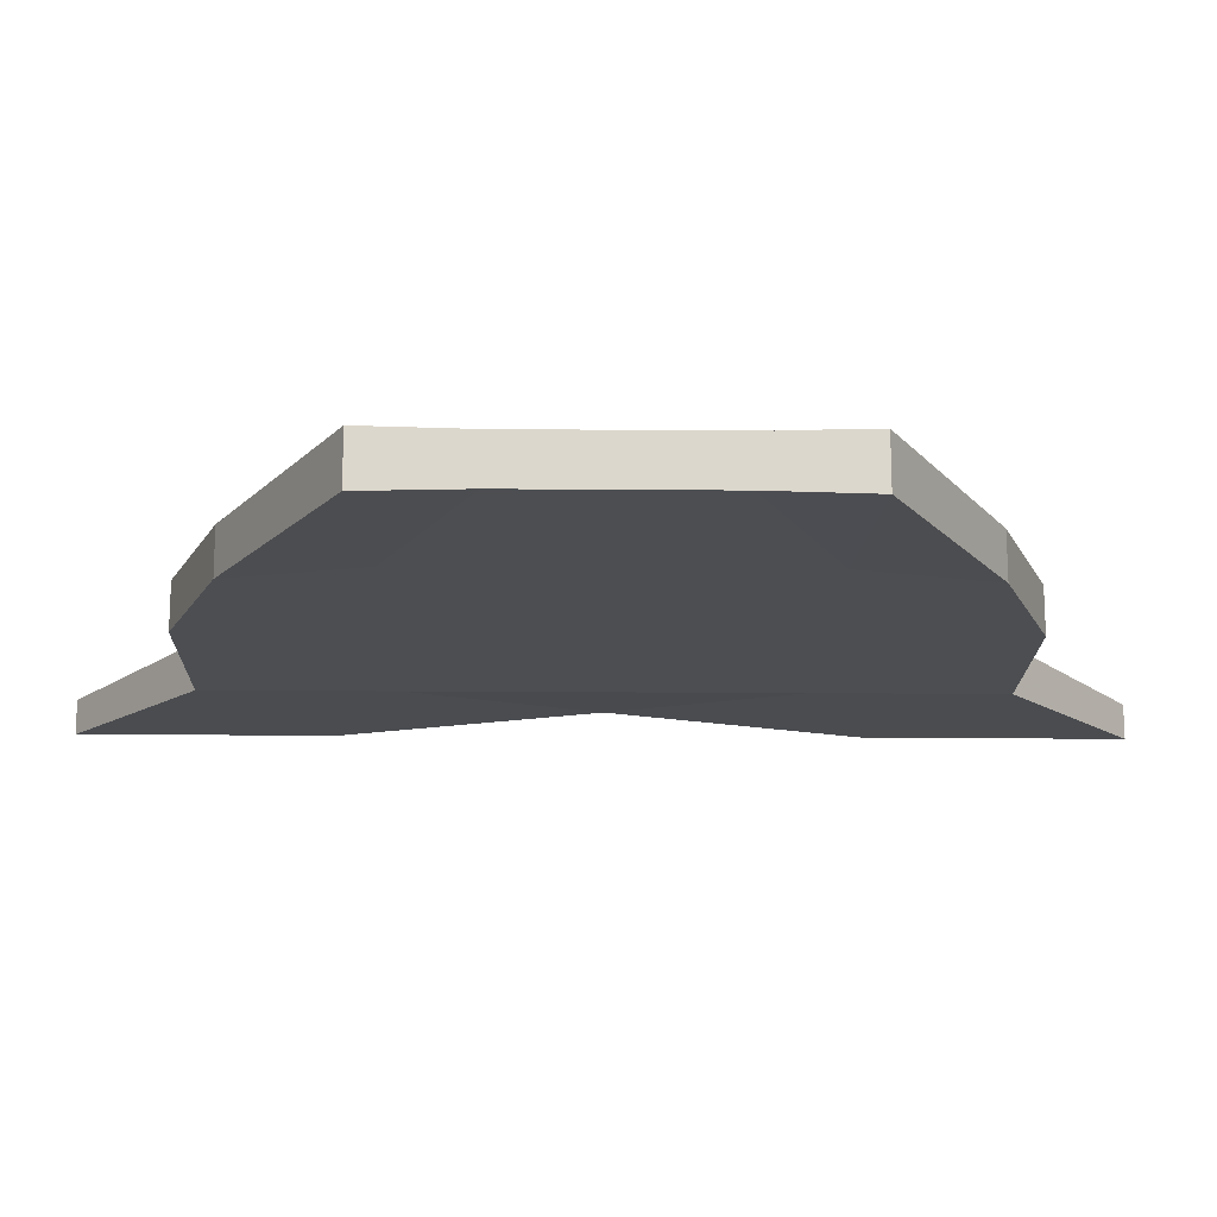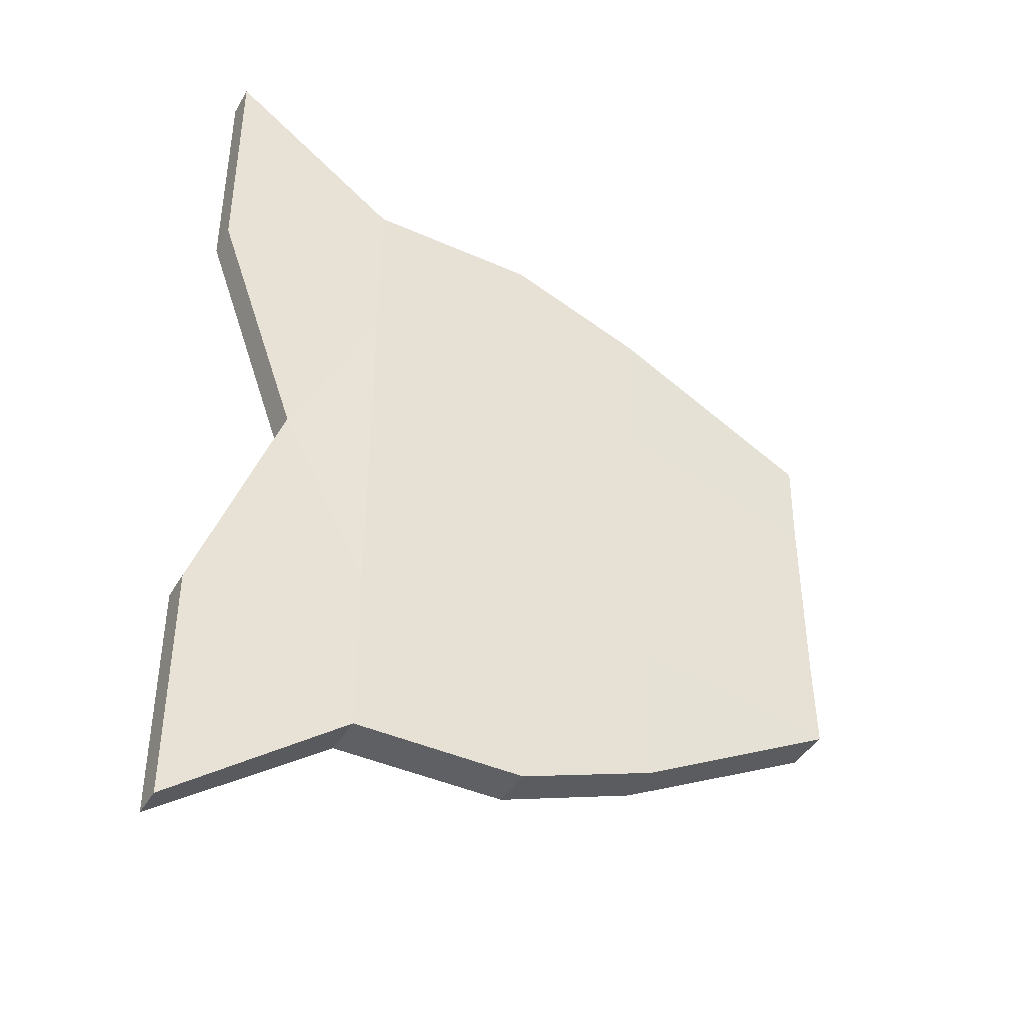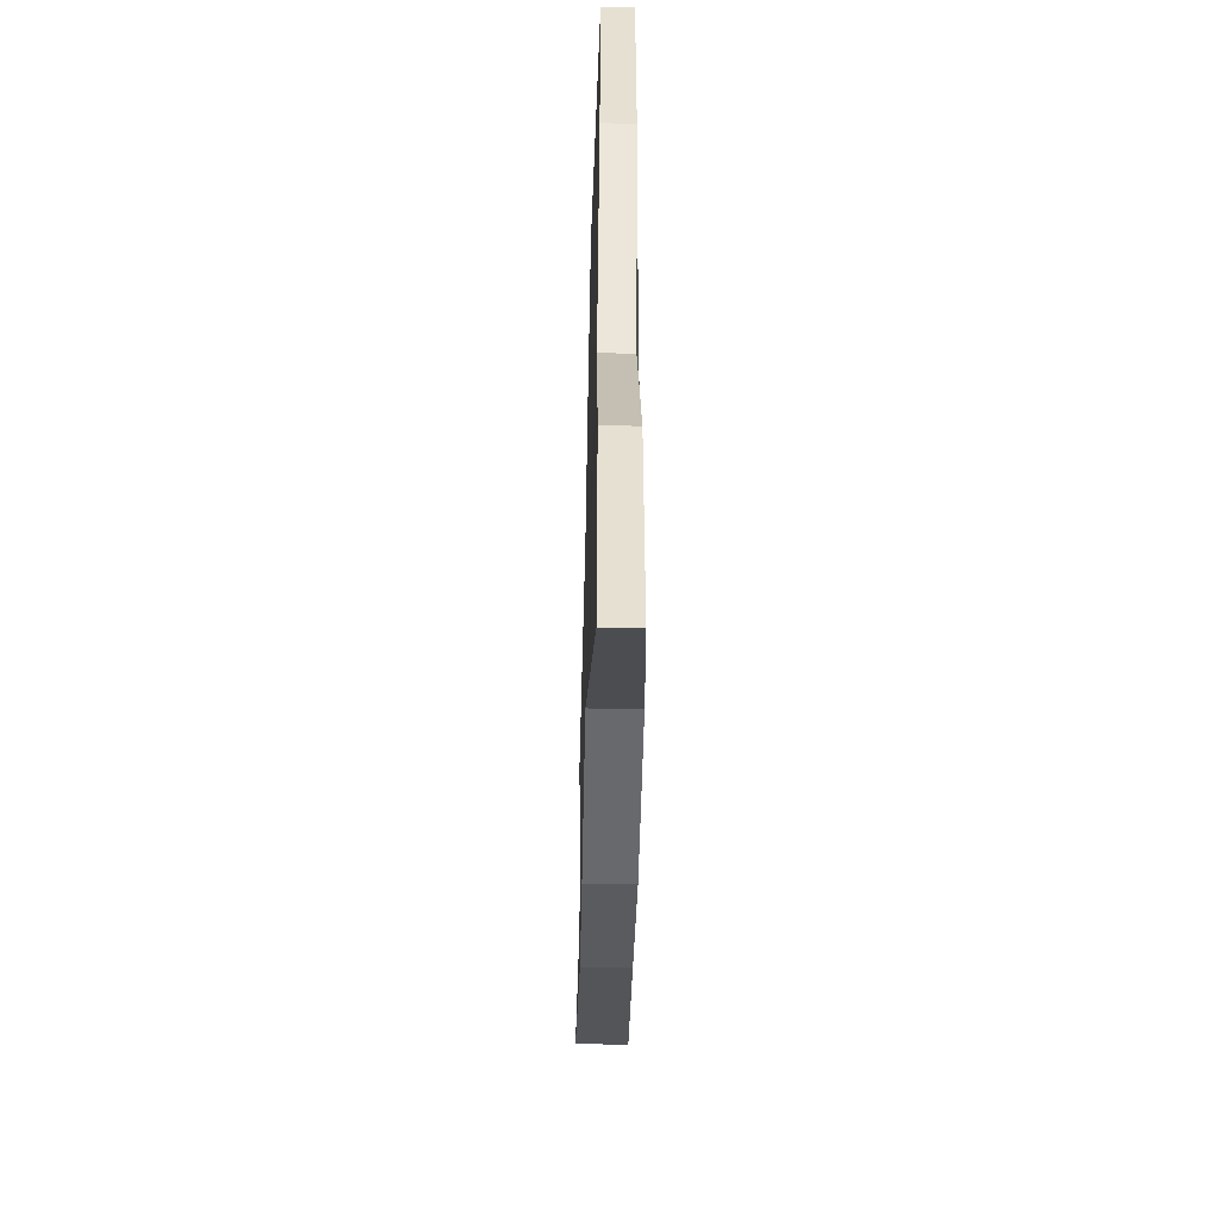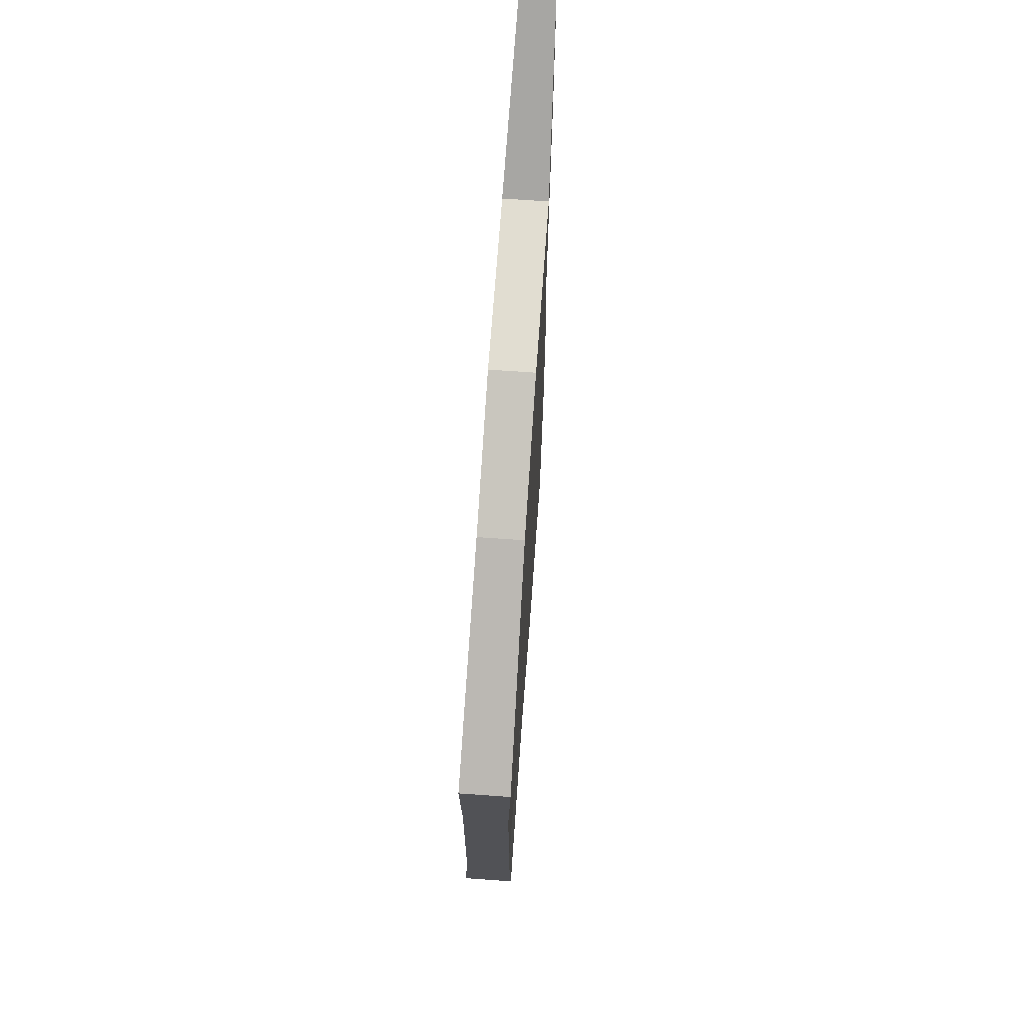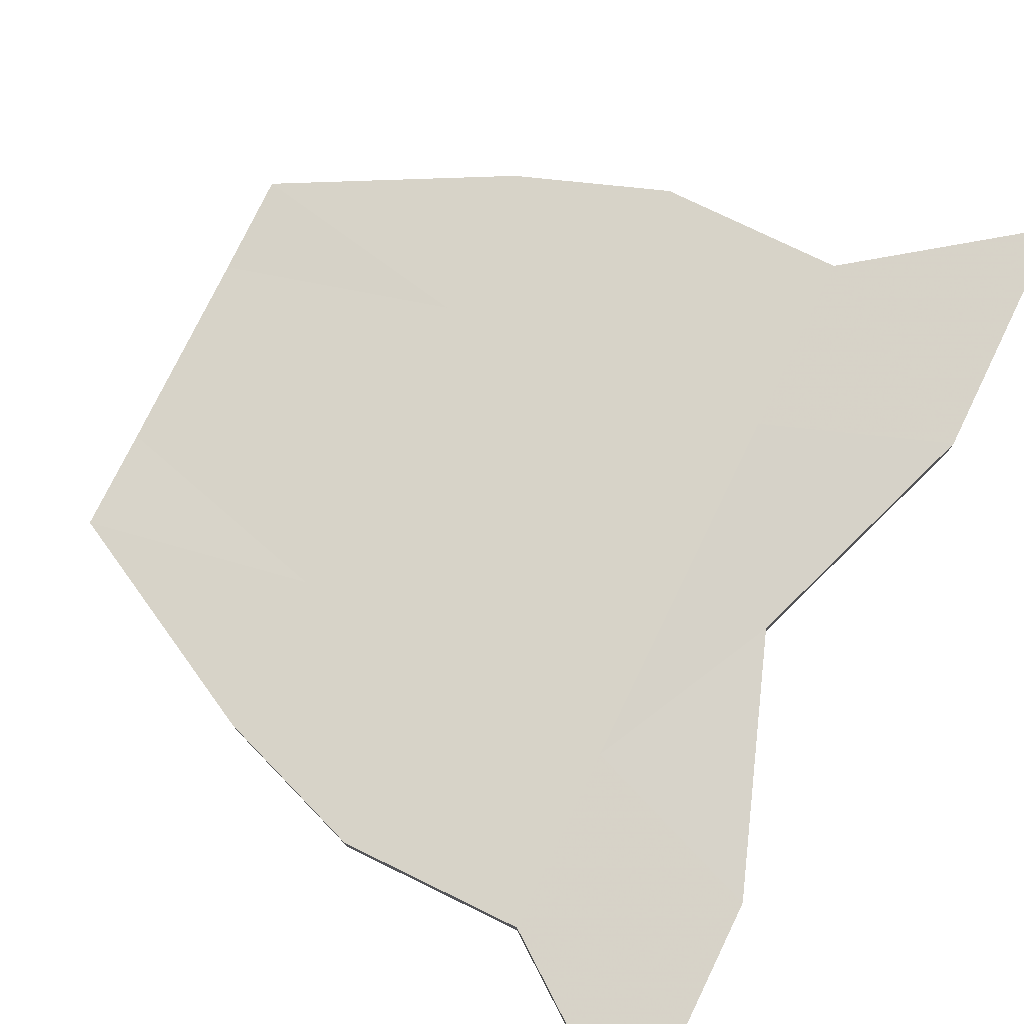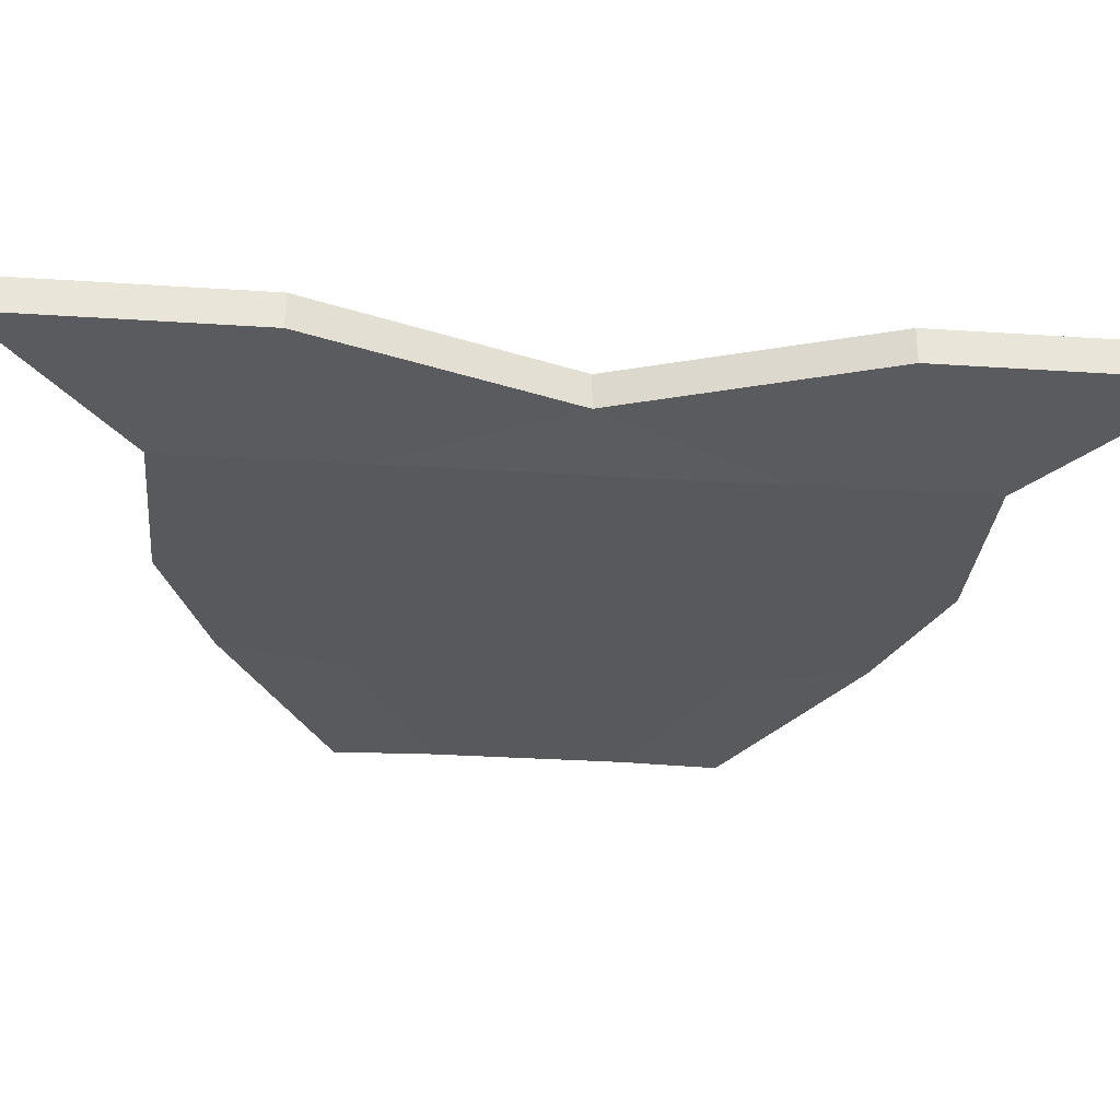
<metadata>
{"format":"obj","ext":"obj","renderer":"f3d","projection":"perspective","resolution":1024,"background":"white","views":[{"elev":-16.9,"azim":-91.0,"up":"+Y"},{"elev":-42.1,"azim":151.8,"up":"+Z"},{"elev":-52.8,"azim":88.8,"up":"+Z"},{"elev":68.8,"azim":-85.9,"up":"+Z"},{"elev":77.1,"azim":25.9,"up":"+Y"},{"elev":-30.2,"azim":84.5,"up":"+Y"}]}
</metadata>
<code>
o Cube
v 1 -0.04646 -1.372
v 1 -0.04646 1.372
v -1 -0.0681 0.5354
v -1 -0.06196 -0.5355
v 1 0.04646 -1.372
v 1 0.04646 1.372
v -1 0.0681 0.5354
v -1 0.06196 -0.5355
v 0 -0.06196 -1
v 1 0 -1.372
v 0 -0.06196 1
v 1 0 1.372
v -1 0 0.5354
v -1 0 -0.5355
v 0 0.06196 -1
v -1e-06 0.06196 1
v -0 0 1
v 0 0 -1
v 1 -0.04646 0.686
v -0.4052 -0.06196 -0.8529
v 1 0.02323 -1.372
v -0.4052 -0.06196 0.8529
v 1 0.02323 1.372
v -1 -0.06196 -0.2677
v -1 0.03405 0.5354
v -1 0.03098 -0.5355
v 1 0.04646 0.686
v -0.4052 0.06196 -0.8529
v -0.4052 0.06196 0.8529
v -1 0.06196 -0.2677
v 1 -0.04646 -0.686
v 0.5 -0.06196 -1
v 1 -0.02323 -1.372
v 0.5 -0.06196 1
v 1 -0.02323 1.372
v -1 -0.06196 0.2677
v -1 -0.03405 0.5354
v -1 -0.03098 -0.5355
v 1 0.04646 -0.686
v 0.5 0.06196 -1
v 0.5 0.06196 1
v -1 0.06196 0.2677
v 0 -0.06196 -0.5
v 0 -0.06196 0.5
v -0 0.06196 0.5
v 0 0.06196 -0.5
v 1 0 0.686
v 1 0 -0.686
v -0.4052 0 0.8529
v 0.5 0 1
v -0 -0.03098 1
v -0 0.03098 1
v -1 0 -0.2677
v -1 0 0.2677
v -0.4052 0 -0.8529
v 0.5 0 -1
v 0 0.03098 -1
v 0 -0.03098 -1
v -0.5 -0.06196 0.5
v -0.4052 0.06196 0.4264
v 1 0.02323 0.686
v -0.4052 0.03098 0.8529
v -1 0.03098 -0.2677
v -0.4052 -0.03098 -0.8529
v -0.5 -0.06196 -0.5
v 0.5 -0.06196 -0.5
v 0.5 -0.06196 0.5
v 0.5 0.06196 0.5
v 0.5 0.06196 -0.5
v -0.4052 0.06196 -0.4264
v 1 -0.02323 0.686
v 1 -0.02323 -0.686
v 1 0.02323 -0.686
v -0.4052 -0.03098 0.8529
v 0.5 -0.03098 1
v 0.5 0.03098 1
v -1 -0.03098 -0.2677
v -1 -0.03098 0.2677
v -1 0.03098 0.2677
v -0.4052 0.03098 -0.8529
v 0.5 0.03098 -1
v 0.5 -0.03098 -1
v 1 -0.04646 1.372
v 1 -0.04646 -1.372
v -1 -0.0681 -0.5354
v -1 -0.06196 0.5355
v 1 0.04646 1.372
v 1 0.04646 -1.372
v -1 0.0681 -0.5354
v -1 0.06196 0.5355
v 0.7534 -0.04646 0
v 0 -0.06196 1
v 1 0 1.372
v 0 -0.06196 -1
v 1 0 -1.372
v -1 -0.06196 0
v -1 0 -0.5354
v -1 0 0.5355
v 0.7534 0.04646 -1e-06
v 0 0.06196 1
v -1e-06 0.06196 -1
v -1 0.06196 0
v 0 -0.06196 0
v -0 0.06196 -0
v 0.7534 0 -0
v -0 0 -1
v -1 0 0
v 0 0 1
v 1 -0.04646 -0.686
v -0.4052 -0.06196 0.8529
v 1 0.02323 1.372
v -0.4052 -0.06196 -0.8529
v 1 0.02323 -1.372
v -1 -0.06196 0.2677
v -1 0.03405 -0.5354
v -1 0.03098 0.5355
v 1 0.04646 -0.686
v -0.4052 0.06196 0.8529
v -0.4052 0.06196 -0.8529
v -1 0.06196 0.2677
v 1 -0.04646 0.686
v 0.5 -0.06196 1
v 1 -0.02323 1.372
v 0.5 -0.06196 -1
v 1 -0.02323 -1.372
v -1 -0.06196 -0.2677
v -1 -0.03405 -0.5354
v -1 -0.03098 0.5355
v 1 0.04646 0.686
v 0.5 0.06196 1
v 0.5 0.06196 -1
v -1 0.06196 -0.2677
v -0.5 -0.06196 0
v 0.5 -0.06196 0
v 0 -0.06196 0.5
v 0 -0.06196 -0.5
v -0 0.06196 -0.5
v 0 0.06196 0.5
v 0.5 0.06196 -0
v -0.4052 0.06196 0
v 1 0 -0.686
v 1 0 0.686
v 0.7534 -0.02323 -0
v 0.7534 0.02323 -0
v -0.4052 0 -0.8529
v 0.5 0 -1
v -0 -0.03098 -1
v -0 0.03098 -1
v -1 0 0.2677
v -1 0 -0.2677
v -1 -0.03098 0
v -1 0.03098 0
v -0.4052 0 0.8529
v 0.5 0 1
v 0 0.03098 1
v 0 -0.03098 1
v -0.5 -0.06196 -0.5
v -0.4052 0.06196 -0.4264
v 1 0.02323 -0.686
v -0.4052 0.03098 -0.8529
v -1 0.03098 0.2677
v -0.4052 -0.03098 0.8529
v -0.5 -0.06196 0.5
v 0.5 -0.06196 0.5
v 0.5 -0.06196 -0.5
v 0.5 0.06196 -0.5
v 0.5 0.06196 0.5
v -0.4052 0.06196 0.4264
v 1 -0.02323 -0.686
v 1 -0.02323 0.686
v 1 0.02323 0.686
v -0.4052 -0.03098 -0.8529
v 0.5 -0.03098 -1
v 0.5 0.03098 -1
v -1 -0.03098 0.2677
v -1 -0.03098 -0.2677
v -1 0.03098 -0.2677
v -0.4052 0.03098 0.8529
v 0.5 0.03098 1
v 0.5 -0.03098 1
f 59 22 3
f 60 42 7
f 61 27 6
f 62 29 25
f 63 30 8
f 64 20 4
f 65 133 24
f 66 134 103
f 67 34 11
f 68 45 16
f 69 46 104
f 70 30 140
f 71 47 12
f 72 48 105
f 73 39 99
f 74 49 13
f 75 50 17
f 76 41 16
f 77 53 14
f 78 54 107
f 79 42 102
f 80 55 14
f 81 56 18
f 82 32 9
f 133 59 36
f 103 44 59
f 44 11 22
f 45 60 29
f 104 140 60
f 140 102 42
f 47 61 23
f 105 144 61
f 144 99 27
f 49 62 13
f 17 52 62
f 52 16 29
f 53 63 26
f 107 152 63
f 152 102 30
f 55 64 38
f 18 58 64
f 58 9 20
f 20 65 4
f 9 43 20
f 43 103 133
f 32 66 43
f 1 31 32
f 31 91 66
f 134 67 44
f 91 19 67
f 19 2 34
f 27 68 41
f 99 139 68
f 139 104 45
f 39 69 99
f 5 40 39
f 40 15 46
f 46 70 104
f 15 28 46
f 28 8 70
f 19 71 35
f 91 143 71
f 143 105 47
f 31 72 143
f 1 33 72
f 33 10 48
f 48 73 144
f 10 21 73
f 21 5 39
f 22 74 37
f 11 51 74
f 51 17 49
f 34 75 51
f 2 35 75
f 35 12 50
f 50 76 52
f 12 23 50
f 23 6 76
f 24 77 38
f 96 151 77
f 151 107 53
f 36 78 151
f 3 37 36
f 37 13 78
f 54 79 152
f 13 25 79
f 25 7 42
f 28 80 26
f 15 57 80
f 57 18 55
f 40 81 57
f 5 21 81
f 21 10 56
f 56 82 58
f 10 33 56
f 33 1 82
f 157 126 85
f 158 119 89
f 159 113 88
f 160 115 119
f 161 116 90
f 162 128 86
f 163 114 133
f 164 135 103
f 165 136 94
f 166 131 101
f 167 139 104
f 168 140 120
f 169 125 95
f 170 143 105
f 171 144 99
f 172 127 97
f 173 147 106
f 174 148 101
f 175 128 98
f 176 151 107
f 177 152 102
f 178 116 98
f 179 155 108
f 180 156 92
f 133 96 126
f 103 133 157
f 136 157 112
f 137 101 119
f 104 137 158
f 140 158 132
f 141 95 113
f 105 141 159
f 144 159 117
f 145 97 160
f 106 145 160
f 148 160 119
f 149 98 116
f 107 149 161
f 152 161 120
f 153 98 128
f 108 153 162
f 156 162 110
f 110 86 163
f 92 110 135
f 135 163 133
f 122 92 135
f 83 122 121
f 121 164 91
f 134 103 136
f 91 134 165
f 109 165 124
f 117 88 131
f 99 117 166
f 139 166 137
f 129 99 167
f 87 129 130
f 130 167 138
f 138 104 168
f 100 138 118
f 118 168 90
f 109 84 125
f 91 109 169
f 143 169 141
f 121 91 143
f 83 121 170
f 123 170 142
f 142 105 144
f 93 142 171
f 111 171 129
f 112 85 127
f 94 112 172
f 147 172 145
f 124 94 147
f 84 124 173
f 125 173 146
f 146 106 148
f 95 146 113
f 113 174 88
f 114 86 128
f 96 114 175
f 151 175 149
f 126 96 151
f 85 126 127
f 127 176 97
f 150 107 152
f 97 150 177
f 115 177 132
f 118 90 116
f 100 118 178
f 155 178 153
f 130 100 155
f 87 130 179
f 111 179 154
f 154 108 156
f 93 154 123
f 123 180 83
f 36 59 3
f 29 60 7
f 23 61 6
f 29 7 25
f 26 63 8
f 38 64 4
f 133 96 24
f 43 66 103
f 44 67 11
f 41 68 16
f 139 69 104
f 30 102 140
f 35 71 12
f 143 72 105
f 144 73 99
f 37 74 13
f 51 75 17
f 52 76 16
f 38 77 14
f 151 78 107
f 152 79 102
f 26 80 14
f 57 81 18
f 58 82 9
f 96 133 36
f 133 103 59
f 59 44 22
f 16 45 29
f 45 104 60
f 60 140 42
f 12 47 23
f 47 105 61
f 61 144 27
f 62 25 13
f 49 17 62
f 62 52 29
f 14 53 26
f 53 107 63
f 63 152 30
f 14 55 38
f 55 18 64
f 64 58 20
f 65 24 4
f 43 65 20
f 65 43 133
f 9 32 43
f 31 66 32
f 91 134 66
f 103 134 44
f 134 91 67
f 67 19 34
f 6 27 41
f 27 99 68
f 68 139 45
f 69 139 99
f 40 69 39
f 69 40 46
f 70 140 104
f 28 70 46
f 8 30 70
f 2 19 35
f 19 91 71
f 71 143 47
f 91 31 143
f 31 1 72
f 72 33 48
f 105 48 144
f 48 10 73
f 73 21 39
f 3 22 37
f 22 11 74
f 74 51 49
f 11 34 51
f 34 2 75
f 75 35 50
f 17 50 52
f 23 76 50
f 6 41 76
f 4 24 38
f 24 96 77
f 77 151 53
f 96 36 151
f 37 78 36
f 13 54 78
f 107 54 152
f 54 13 79
f 79 25 42
f 8 28 26
f 28 15 80
f 80 57 55
f 15 40 57
f 40 5 81
f 81 21 56
f 18 56 58
f 33 82 56
f 1 32 82
f 112 157 85
f 132 158 89
f 117 159 88
f 115 89 119
f 120 161 90
f 110 162 86
f 114 96 133
f 134 164 103
f 124 165 94
f 137 166 101
f 138 167 104
f 140 102 120
f 141 169 95
f 142 170 105
f 129 171 99
f 145 172 97
f 146 173 106
f 131 174 101
f 149 175 98
f 150 176 107
f 132 177 102
f 153 178 98
f 154 179 108
f 122 180 92
f 157 133 126
f 136 103 157
f 94 136 112
f 158 137 119
f 140 104 158
f 102 140 132
f 159 141 113
f 144 105 159
f 99 144 117
f 97 115 160
f 148 106 160
f 101 148 119
f 161 149 116
f 152 107 161
f 102 152 120
f 162 153 128
f 156 108 162
f 92 156 110
f 86 114 163
f 110 163 135
f 103 135 133
f 164 122 135
f 122 164 121
f 164 134 91
f 165 134 136
f 109 91 165
f 84 109 124
f 166 117 131
f 139 99 166
f 104 139 137
f 99 139 167
f 129 167 130
f 100 130 138
f 104 140 168
f 138 168 118
f 168 120 90
f 169 109 125
f 143 91 169
f 105 143 141
f 170 121 143
f 123 83 170
f 93 123 142
f 171 142 144
f 111 93 171
f 87 111 129
f 172 112 127
f 147 94 172
f 106 147 145
f 173 124 147
f 125 84 173
f 95 125 146
f 174 146 148
f 146 174 113
f 174 131 88
f 175 114 128
f 151 96 175
f 107 151 149
f 176 126 151
f 126 176 127
f 176 150 97
f 177 150 152
f 115 97 177
f 89 115 132
f 178 118 116
f 155 100 178
f 108 155 153
f 179 130 155
f 111 87 179
f 93 111 154
f 180 154 156
f 154 180 123
f 180 122 83

</code>
